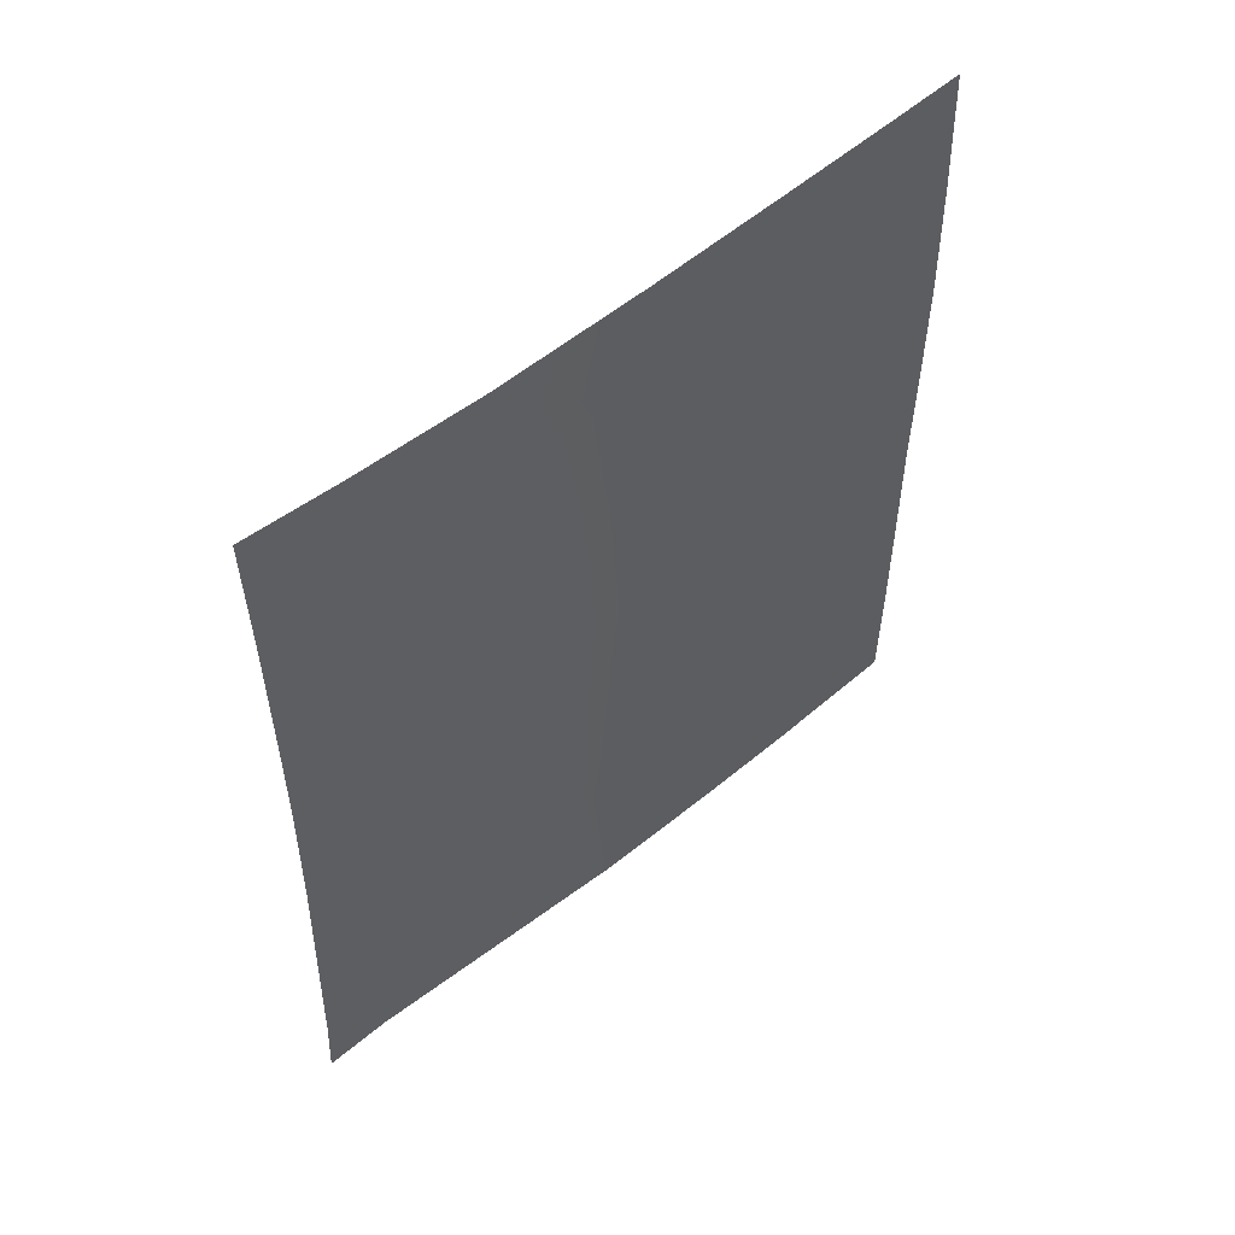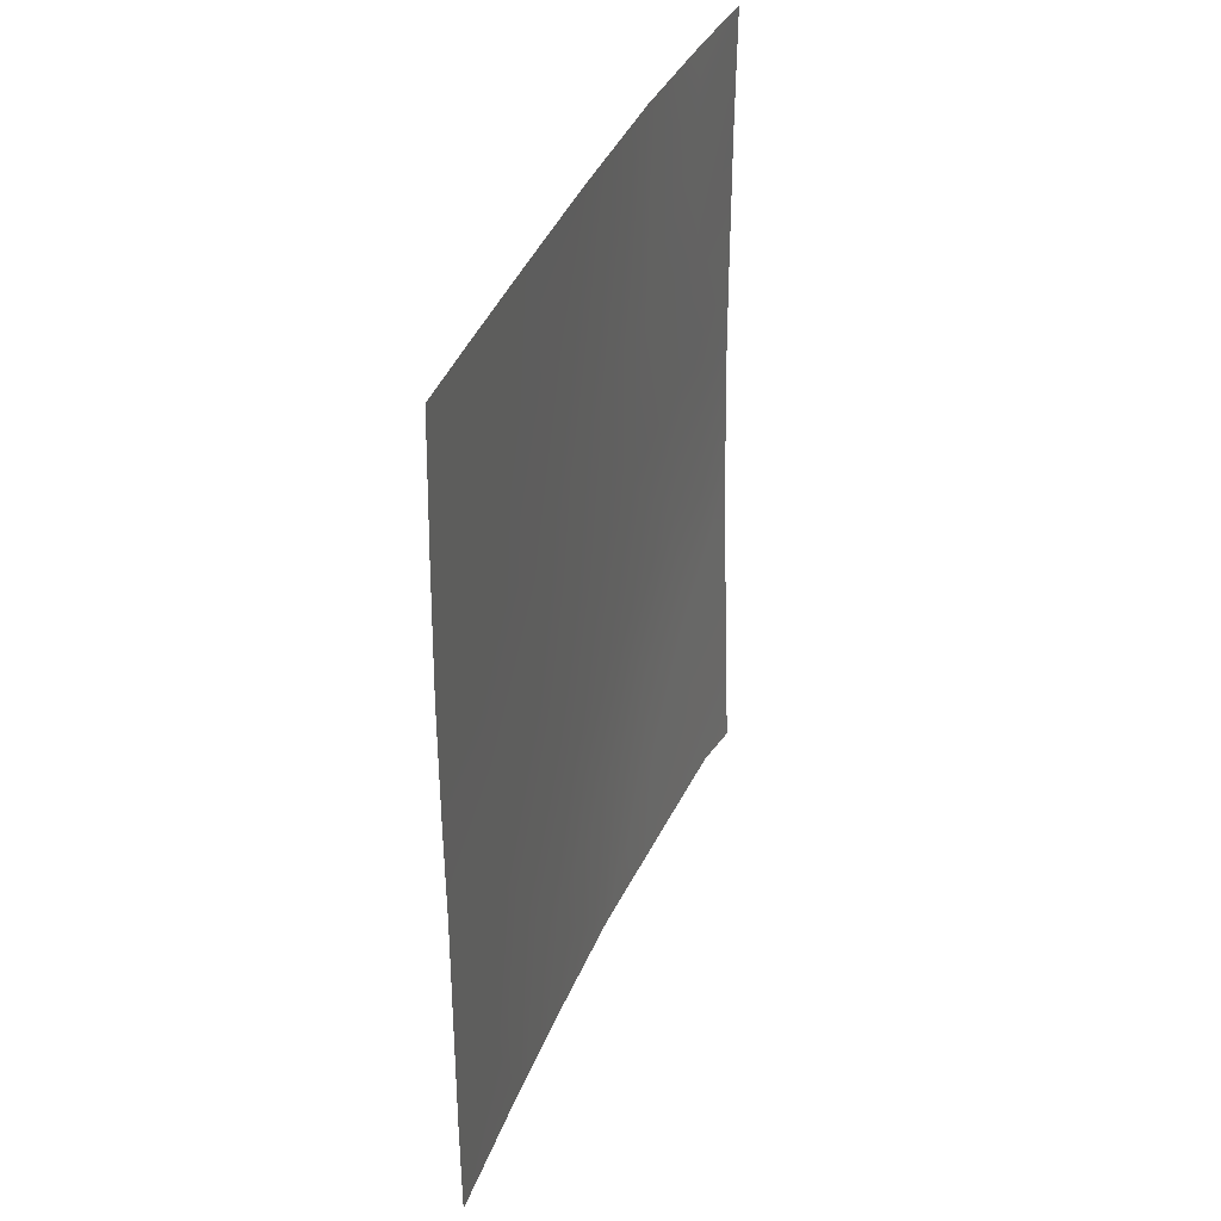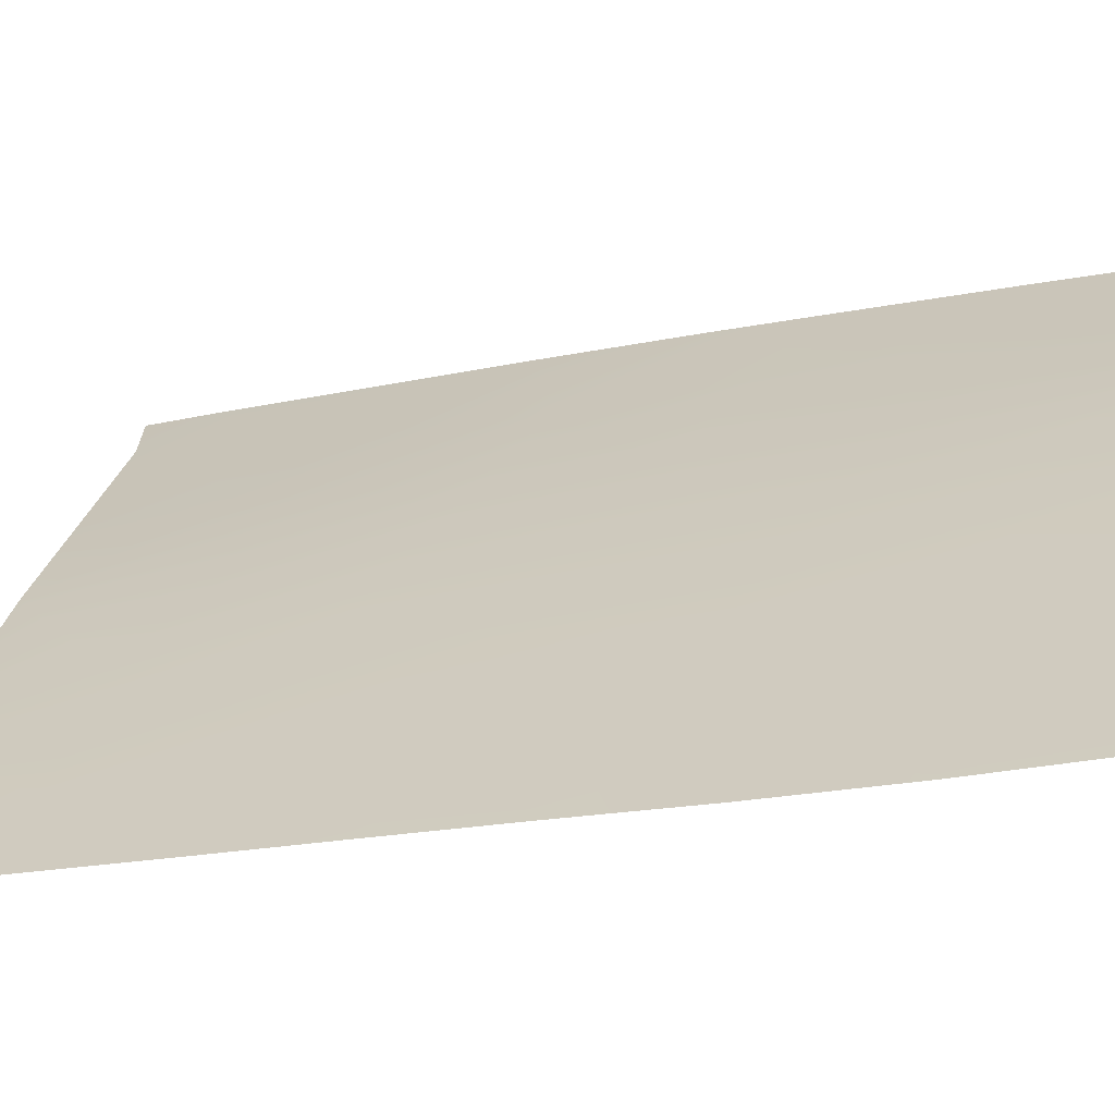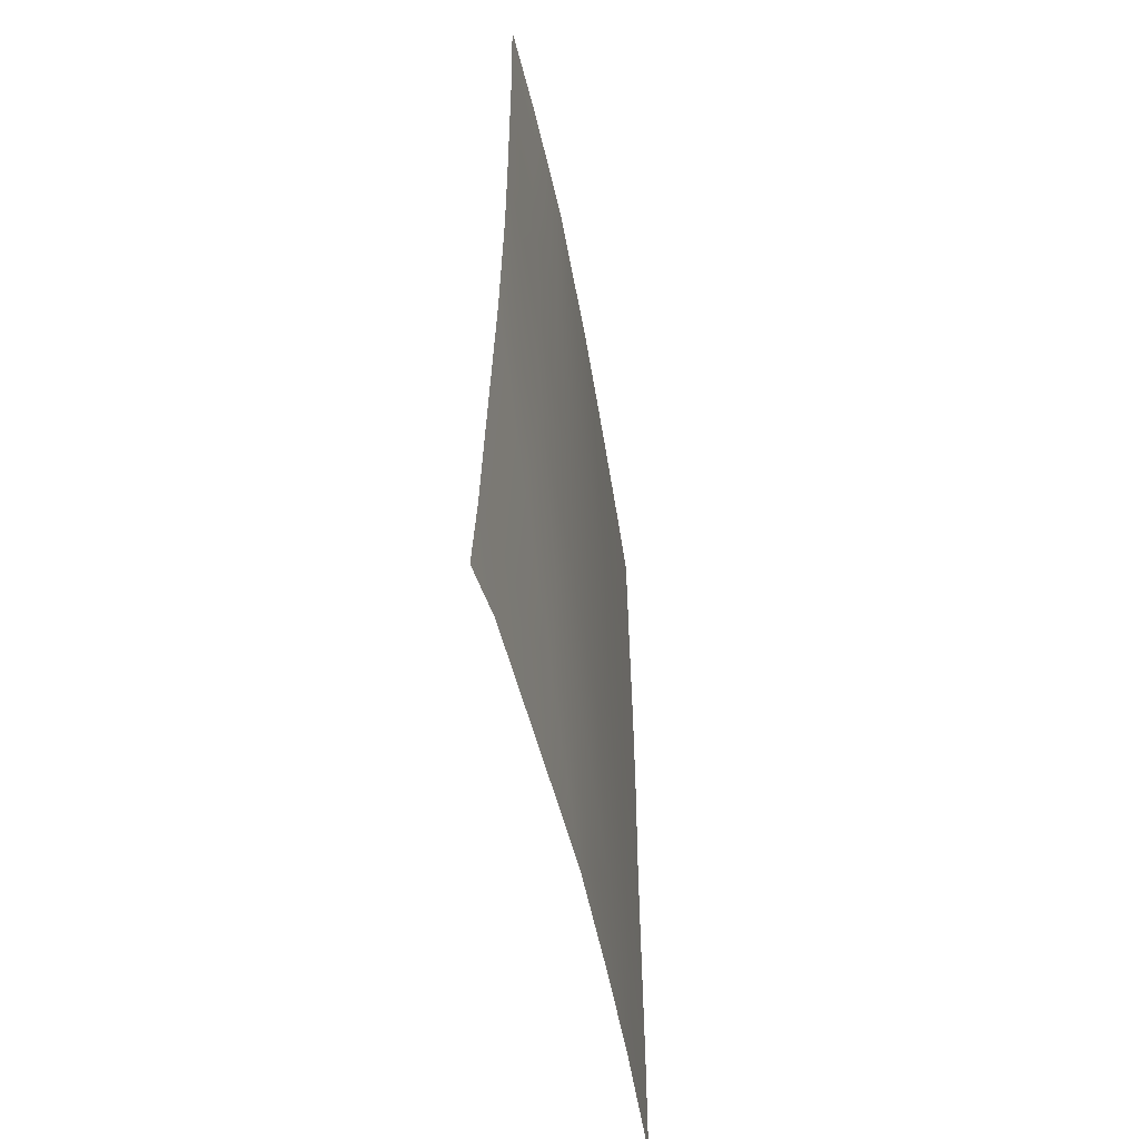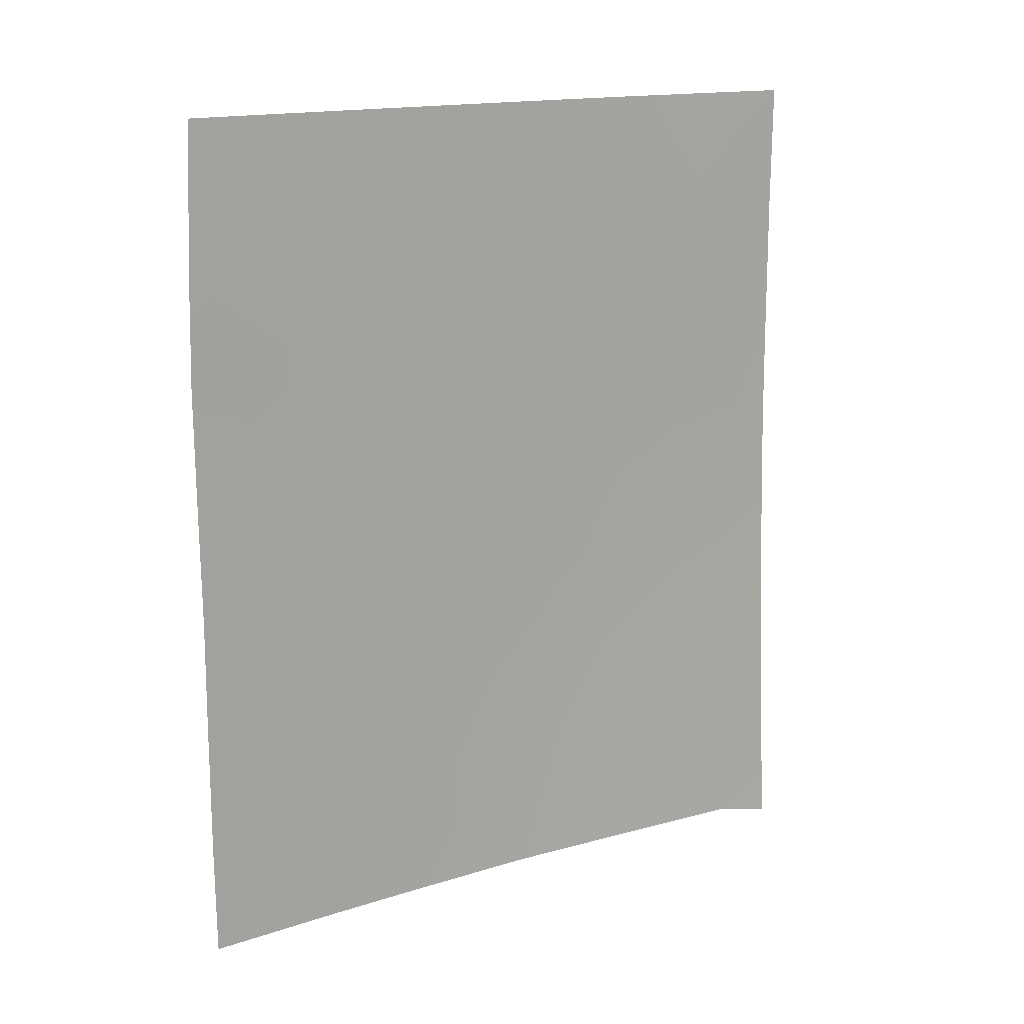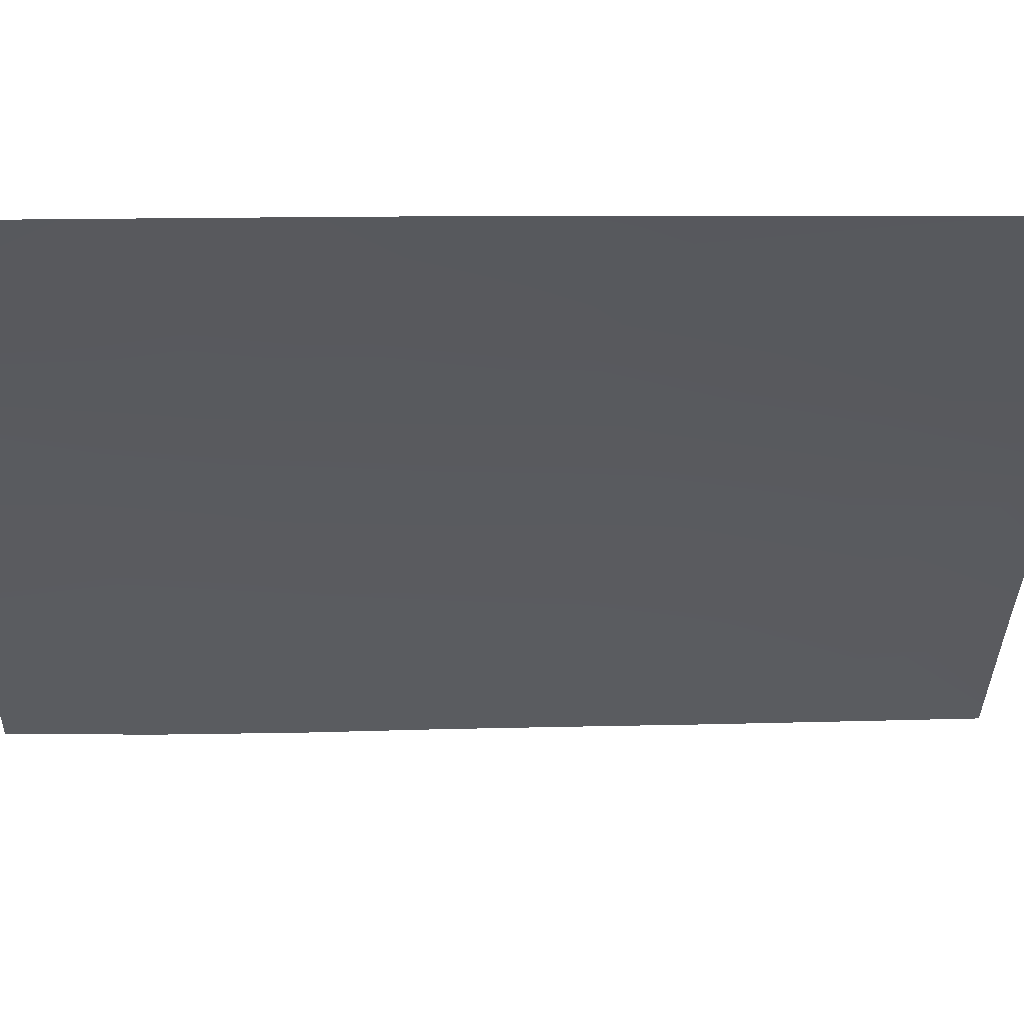
<metadata>
{"format":"obj","ext":"obj","renderer":"f3d","projection":"perspective","resolution":1024,"background":"white","views":[{"elev":55.4,"azim":11.5,"up":"+Y"},{"elev":37.2,"azim":162.3,"up":"+Y"},{"elev":-25.3,"azim":107.0,"up":"+Z"},{"elev":-50.7,"azim":-27.4,"up":"+Y"},{"elev":15.4,"azim":-161.6,"up":"+Y"},{"elev":20.0,"azim":-91.9,"up":"+Z"}]}
</metadata>
<code>
v 50.71 50 97.63
v 52.05 50 95.87
v 54.92 48.12 91.94
v 51.68 38 96.32
v 48.72 44.7 100
v 54.94 38 92
v 53.76 38 93.61
v 54.93 43.03 91.97
v 48.55 38.9 100
v 54.87 50 92
v 48.71 50 100
v 48.49 37.79 100
v 49.1 37.97 99.33
v 51.03 44.9 97.22
v 49.64 48.78 98.91
v 49.68 41.1 98.79
v 48.72 45.99 100
v 49.52 47.06 99.05
v 48.59 40.24 100
v 52.89 39.67 94.78
v 49.83 45.46 98.68
v 53.14 45.98 94.44
v 51.32 42.66 96.86
v 54.95 39.54 91.98
v 54.17 39.69 93.05
v 51.9 46.66 96.11
v 51.65 48.62 96.42
v 52.83 38 94.84
v 54.94 41.38 91.97
v 52.12 44.31 95.82
v 53.71 48.15 93.62
v 54.95 44.64 91.95
v 54.3 46.25 92.83
v 49.57 50 99.01
v 54.2 50 92.93
v 54.95 46.36 91.93
v 48.72 48.23 100
v 49.48 39.28 98.94
v 50.67 47.36 97.66
v 53.19 50 94.32
v 50.62 39.61 97.63
v 48.68 42.74 100
v 49.98 43.27 98.53
v 51.65 40.47 96.43
v 54.06 44.18 93.19
v 50.69 41.37 97.61
v 52.63 48.37 95.11
v 50.46 37.99 97.75
v 53.79 41.85 93.57
v 52.46 41.97 95.38
v 53.06 43.65 94.57
f 8 29 49
f 12 9 13
f 9 38 13
f 23 14 30
f 41 4 48
f 51 22 45
f 4 44 20
f 23 44 46
f 26 47 22
f 16 43 46
f 18 39 21
f 17 37 18
f 19 42 16
f 24 6 25
f 27 39 1
f 19 16 38
f 43 21 14
f 26 22 30
f 30 51 50
f 1 2 27
f 32 8 45
f 33 32 45
f 21 5 17
f 17 18 21
f 15 34 1
f 10 3 35
f 31 35 3
f 3 36 33
f 36 32 33
f 33 22 31
f 11 15 37
f 40 35 31
f 15 1 39
f 21 39 14
f 4 41 44
f 42 5 43
f 21 43 5
f 14 23 43
f 23 30 50
f 43 16 42
f 22 47 31
f 38 48 13
f 48 38 41
f 19 38 9
f 14 39 26
f 16 46 41
f 46 44 41
f 46 43 23
f 16 41 38
f 18 15 39
f 18 37 15
f 2 47 27
f 33 31 3
f 7 20 25
f 27 47 26
f 47 2 40
f 25 6 7
f 28 20 7
f 47 40 31
f 20 28 4
f 24 25 29
f 29 25 49
f 34 15 11
f 49 20 50
f 45 22 33
f 45 49 51
f 25 20 49
f 27 26 39
f 30 22 51
f 45 8 49
f 30 14 26
f 23 50 44
f 51 49 50
f 50 20 44

</code>
